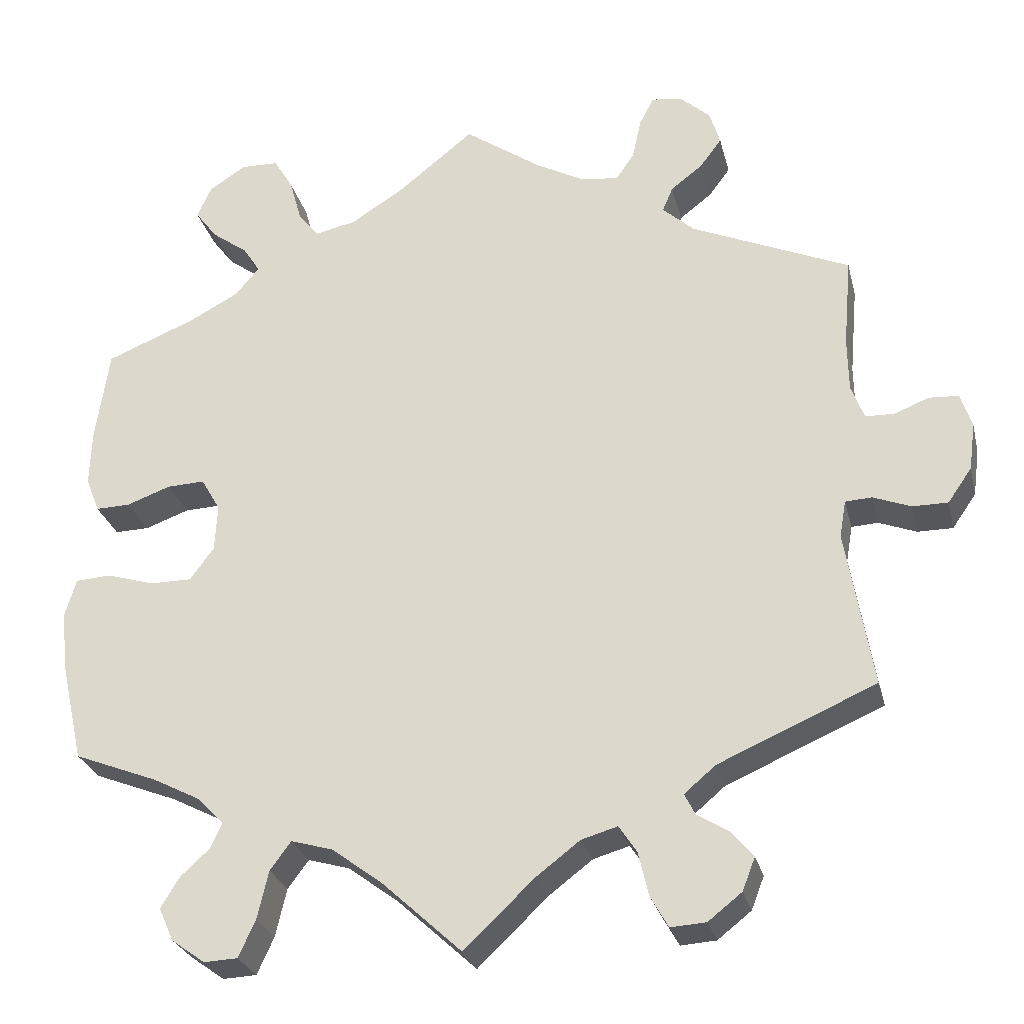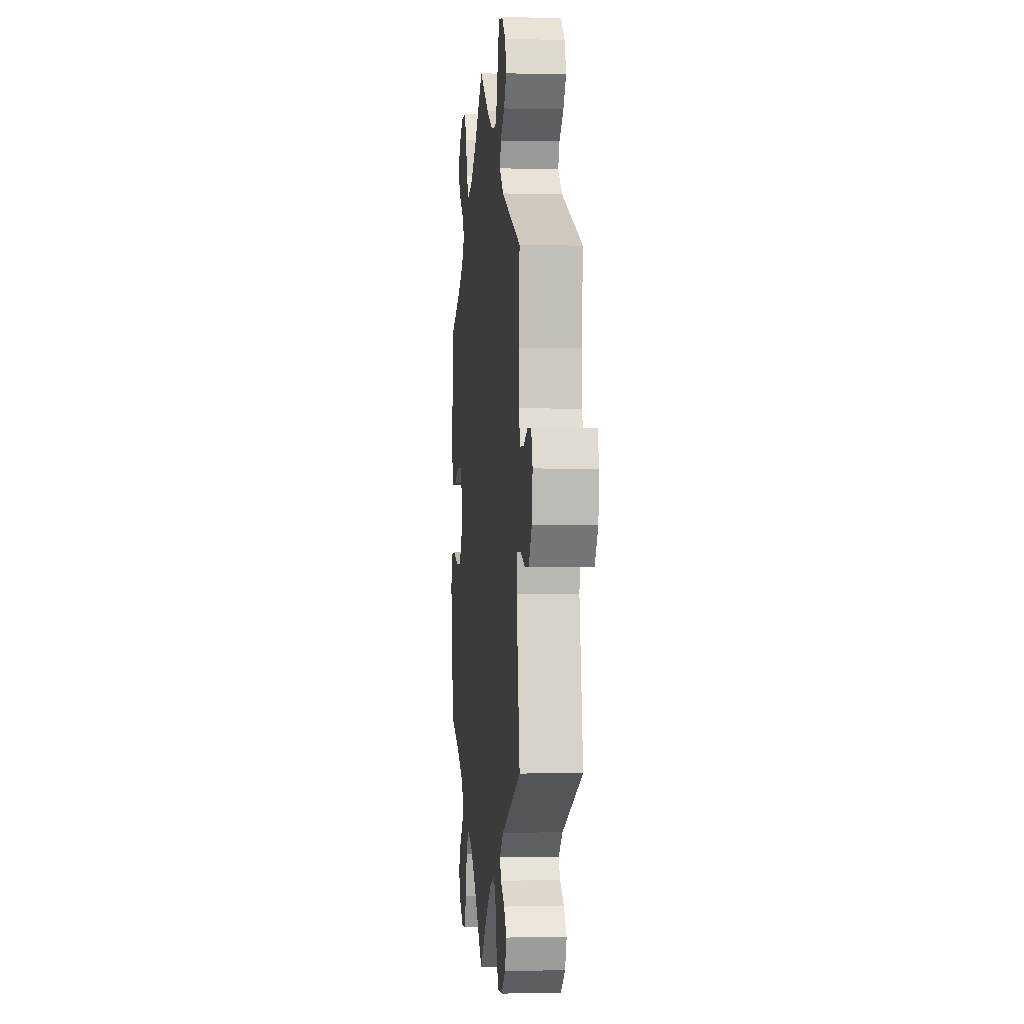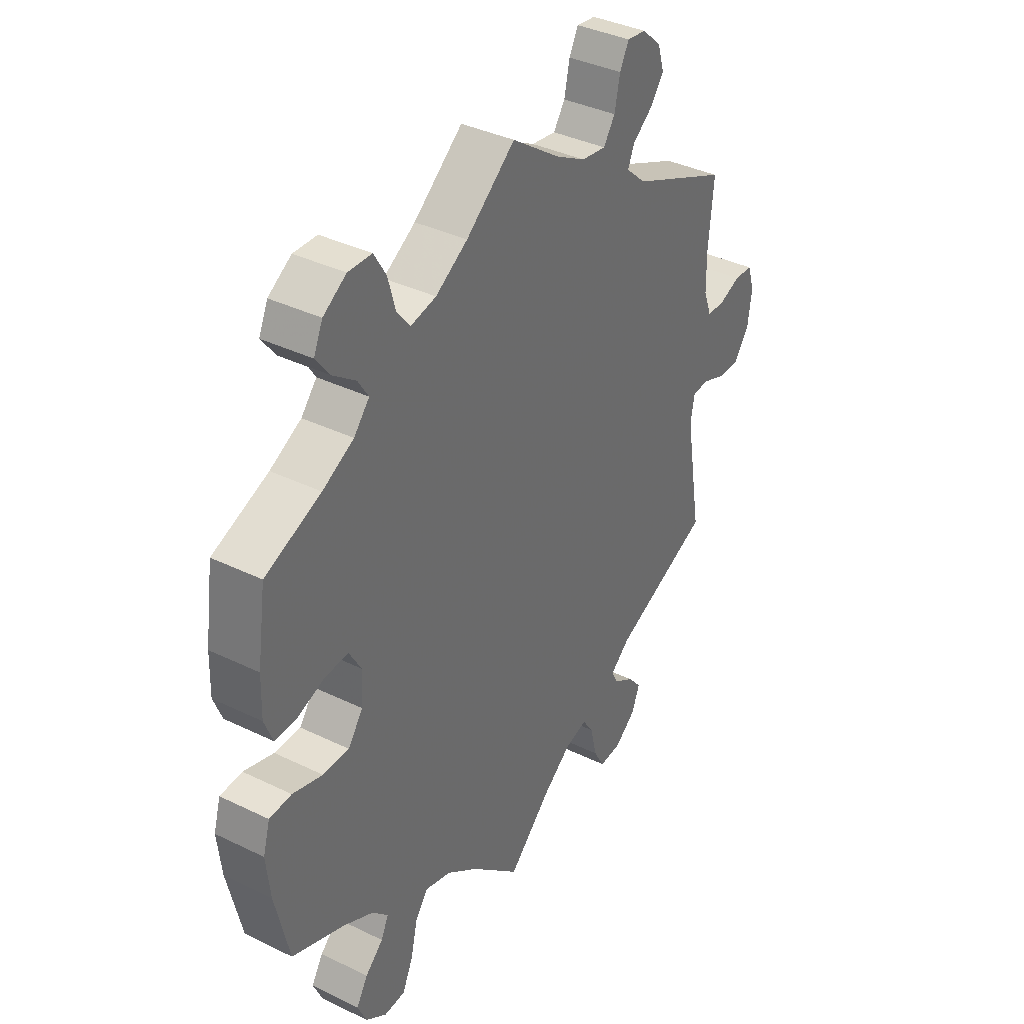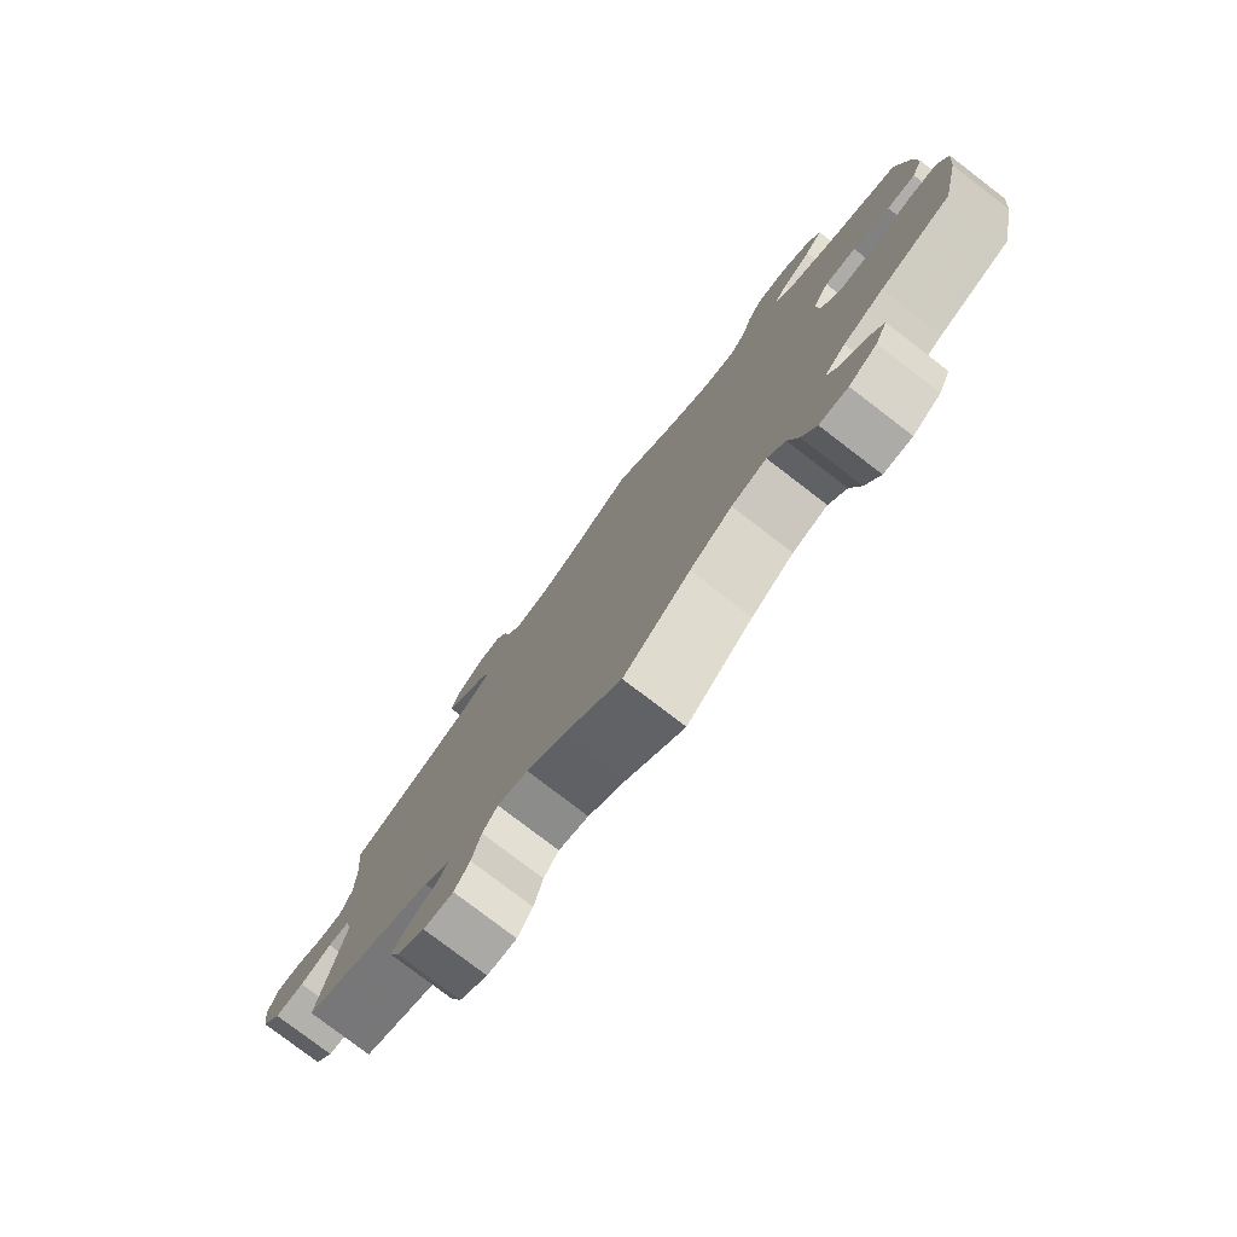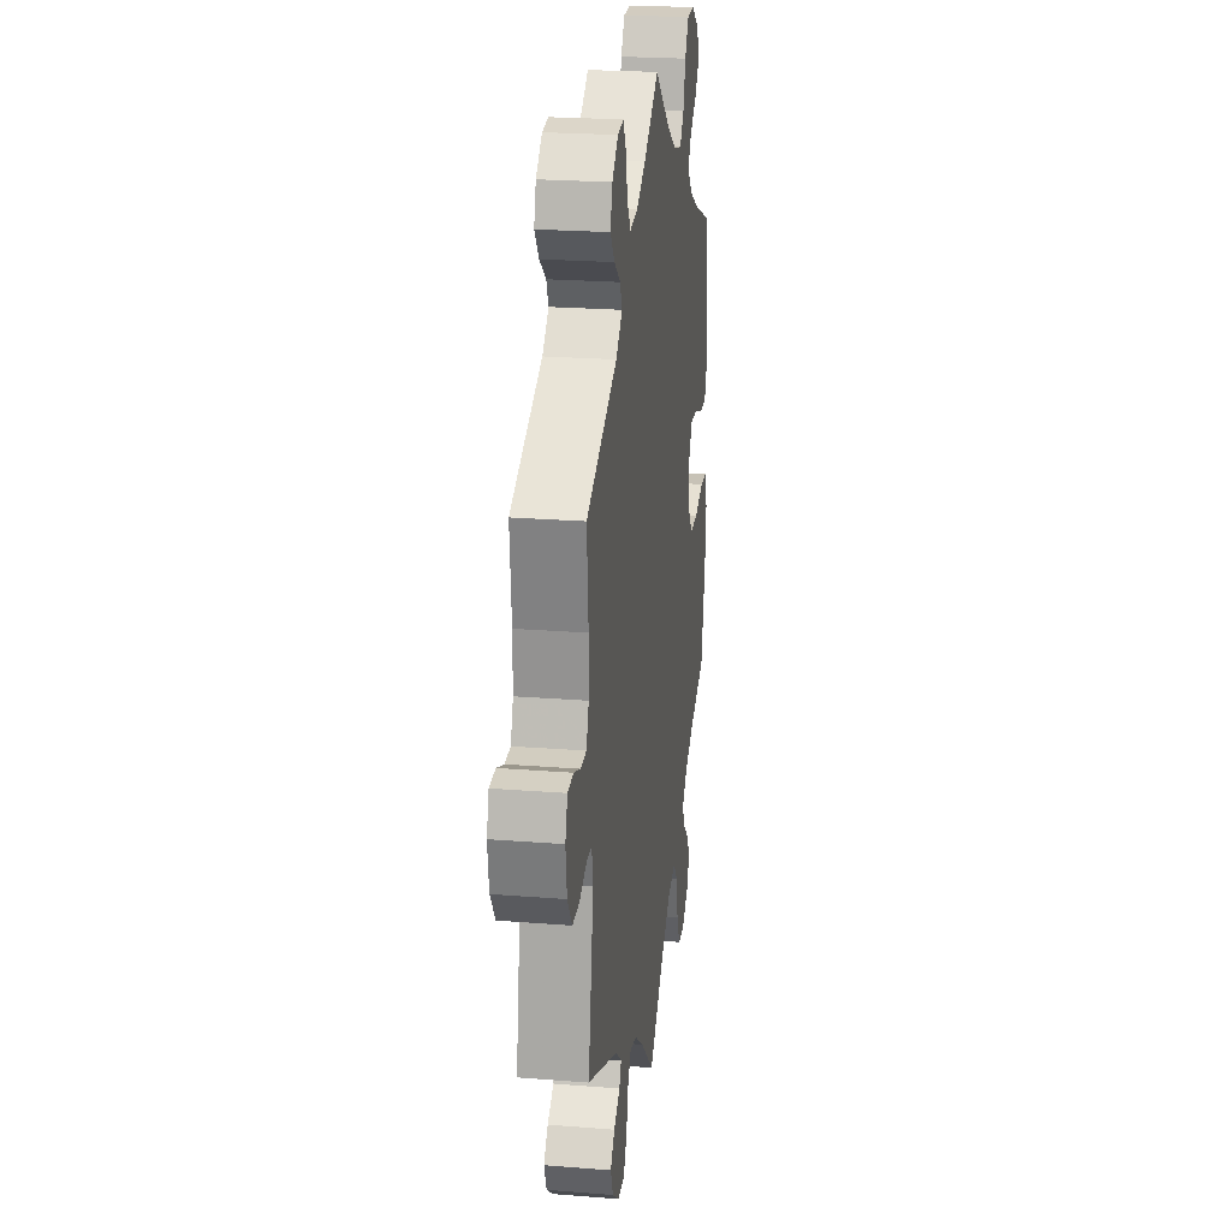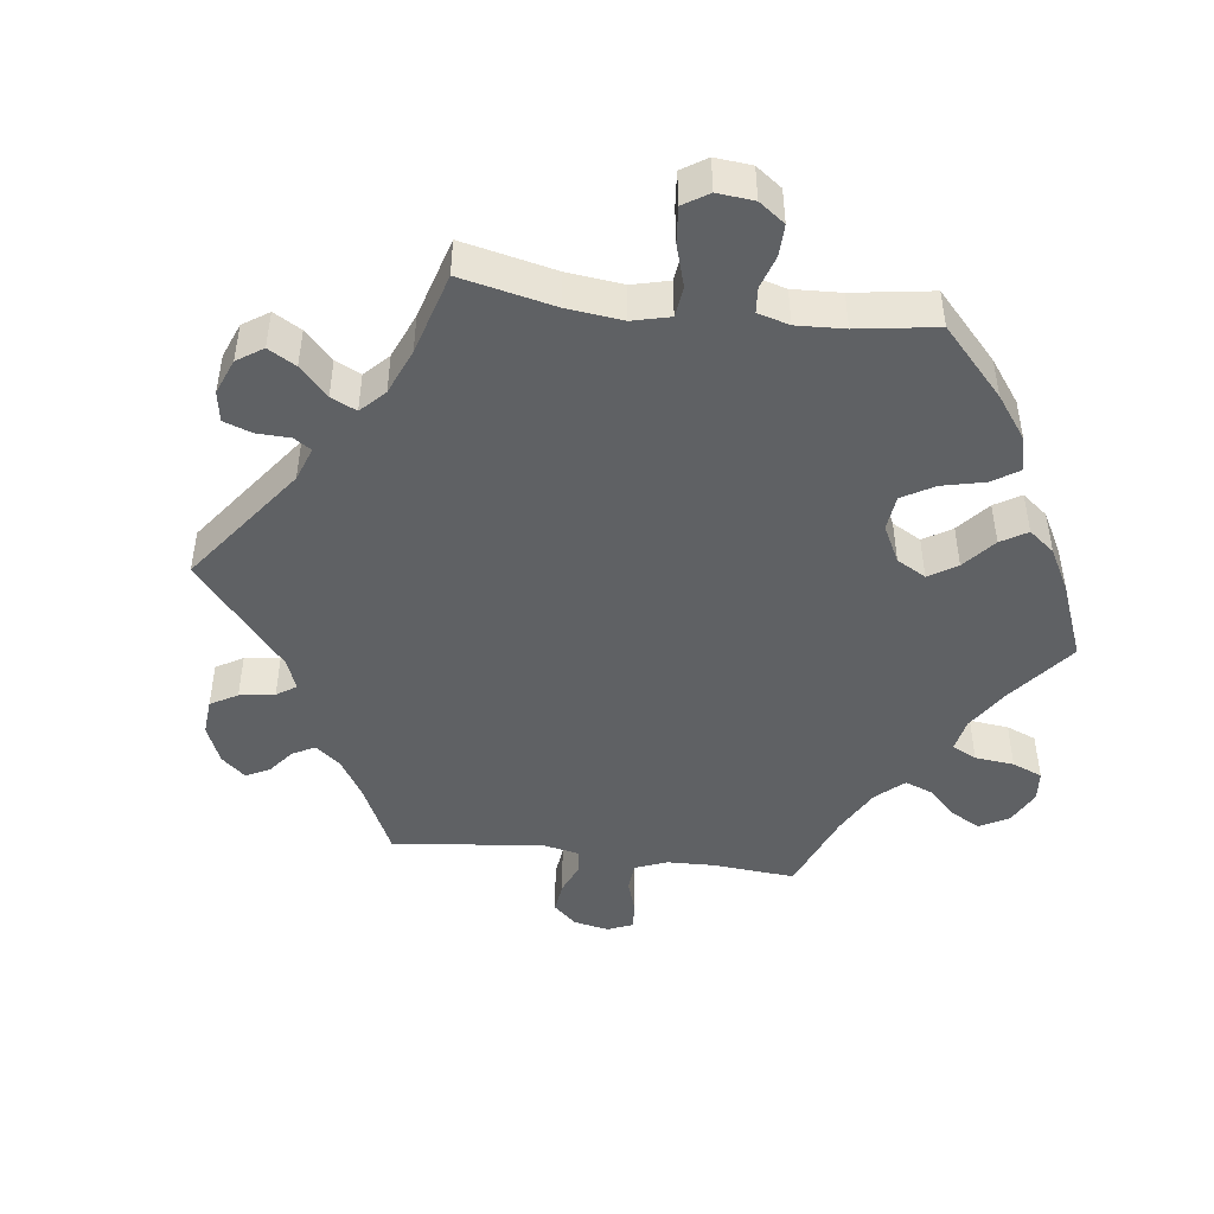
<metadata>
{"format":"obj","ext":"obj","renderer":"f3d","projection":"perspective","resolution":1024,"background":"white","views":[{"elev":-27.2,"azim":13.4,"up":"+Z"},{"elev":-1.3,"azim":84.5,"up":"+Z"},{"elev":37.4,"azim":-58.0,"up":"+Z"},{"elev":-78.9,"azim":-127.4,"up":"+Z"},{"elev":23.1,"azim":97.7,"up":"+Z"},{"elev":-46.0,"azim":-157.3,"up":"+Y"}]}
</metadata>
<code>
v 0.491 0.07 0.178
v 0.492 0.07 0.111
v 0.508 0.07 0.068
v 0.544 0.07 0.067
v 0.587 0.07 0.084
v 0.624 0.07 0.082
v 0.638 0.07 0.039
v 0.63 0.07 -0.02
v 0.6 0.07 -0.063
v 0.556 0.07 -0.063
v 0.509 0.07 -0.045
v 0.476 0.07 -0.047
v 0.468 0.07 -0.093
v 0.501 0.07 -0.289
v 0.305 0.07 -0.374
v 0.266 0.07 -0.407
v 0.279 0.07 -0.433
v 0.319 0.07 -0.458
v 0.346 0.07 -0.49
v 0.33 0.07 -0.531
v 0.288 0.07 -0.564
v 0.244 0.07 -0.567
v 0.222 0.07 -0.528
v 0.209 0.07 -0.473
v 0.187 0.07 -0.44
v 0.142 0.07 -0.453
v 0.087 0.07 -0.495
v 0 0.07 -0.578
v -0.099 0.07 -0.487
v -0.162 0.07 -0.44
v -0.214 0.07 -0.425
v -0.24 0.07 -0.46
v -0.254 0.07 -0.52
v -0.275 0.07 -0.566
v -0.317 0.07 -0.568
v -0.359 0.07 -0.538
v -0.377 0.07 -0.497
v -0.354 0.07 -0.459
v -0.318 0.07 -0.426
v -0.303 0.07 -0.394
v -0.335 0.07 -0.361
v -0.395 0.07 -0.33
v -0.5 0.07 -0.289
v -0.528 0.07 -0.165
v -0.536 0.07 -0.091
v -0.522 0.07 -0.043
v -0.478 0.07 -0.04
v -0.418 0.07 -0.058
v -0.366 0.07 -0.058
v -0.336 0.07 -0.017
v -0.333 0.07 0.042
v -0.357 0.07 0.083
v -0.404 0.07 0.081
v -0.459 0.07 0.061
v -0.502 0.07 0.06
v -0.519 0.07 0.103
v -0.517 0.07 0.172
v -0.5 0.07 0.289
v -0.389 0.07 0.334
v -0.327 0.07 0.367
v -0.296 0.07 0.403
v -0.317 0.07 0.436
v -0.362 0.07 0.469
v -0.39 0.07 0.506
v -0.372 0.07 0.546
v -0.326 0.07 0.576
v -0.279 0.07 0.575
v -0.255 0.07 0.535
v -0.24 0.07 0.481
v -0.214 0.07 0.448
v -0.163 0.07 0.459
v -0.099 0.07 0.499
v -0.001 0.07 0.578
v 0.095 0.07 0.511
v 0.154 0.07 0.479
v 0.203 0.07 0.472
v 0.226 0.07 0.506
v 0.237 0.07 0.557
v 0.255 0.07 0.592
v 0.293 0.07 0.587
v 0.331 0.07 0.553
v 0.344 0.07 0.51
v 0.317 0.07 0.474
v 0.277 0.07 0.443
v 0.264 0.07 0.412
v 0.304 0.07 0.376
v 0.501 0.07 0.29
v 0.491 0 0.178
v 0.492 0 0.111
v 0.508 0 0.068
v 0.544 0 0.067
v 0.587 0 0.084
v 0.624 0 0.082
v 0.638 0 0.039
v 0.63 0 -0.02
v 0.6 0 -0.063
v 0.556 0 -0.063
v 0.509 0 -0.045
v 0.476 0 -0.047
v 0.468 0 -0.093
v 0.501 0 -0.289
v 0.305 0 -0.374
v 0.266 0 -0.407
v 0.279 0 -0.433
v 0.319 0 -0.458
v 0.346 0 -0.49
v 0.33 0 -0.531
v 0.288 0 -0.564
v 0.244 0 -0.567
v 0.222 0 -0.528
v 0.209 0 -0.473
v 0.187 0 -0.44
v 0.142 0 -0.453
v 0.087 0 -0.495
v 0 0 -0.578
v -0.099 0 -0.487
v -0.162 0 -0.44
v -0.214 0 -0.425
v -0.24 0 -0.46
v -0.254 0 -0.52
v -0.275 0 -0.566
v -0.317 0 -0.568
v -0.359 0 -0.538
v -0.377 0 -0.497
v -0.354 0 -0.459
v -0.318 0 -0.426
v -0.303 0 -0.394
v -0.335 0 -0.361
v -0.395 0 -0.33
v -0.5 0 -0.289
v -0.528 0 -0.165
v -0.536 0 -0.091
v -0.522 0 -0.043
v -0.478 0 -0.04
v -0.418 0 -0.058
v -0.366 0 -0.058
v -0.336 0 -0.017
v -0.333 0 0.042
v -0.357 0 0.083
v -0.404 0 0.081
v -0.459 0 0.061
v -0.502 0 0.06
v -0.519 0 0.103
v -0.517 0 0.172
v -0.5 0 0.289
v -0.389 0 0.334
v -0.327 0 0.367
v -0.296 0 0.403
v -0.317 0 0.436
v -0.362 0 0.469
v -0.39 0 0.506
v -0.372 0 0.546
v -0.326 0 0.576
v -0.279 0 0.575
v -0.255 0 0.535
v -0.24 0 0.481
v -0.214 0 0.448
v -0.163 0 0.459
v -0.099 0 0.499
v -0.001 0 0.578
v 0.095 0 0.511
v 0.154 0 0.479
v 0.203 0 0.472
v 0.226 0 0.506
v 0.237 0 0.557
v 0.255 0 0.592
v 0.293 0 0.587
v 0.331 0 0.553
v 0.344 0 0.51
v 0.317 0 0.474
v 0.277 0 0.443
v 0.264 0 0.412
v 0.304 0 0.376
v 0.501 0 0.29
f 86 87 1
f 85 86 1 2
f 81 82 83 84
f 79 80 81 84
f 77 78 79 84
f 76 77 84 85
f 75 76 85 2
f 72 73 74
f 71 72 74 75
f 70 71 75 2
f 66 67 68 69
f 66 69 70
f 65 66 70
f 62 63 64 65
f 61 62 65 70
f 60 61 70 2
f 56 57 58 59
f 53 54 55 56
f 52 53 56 59
f 51 52 59 60
f 45 46 47 48
f 45 48 49
f 42 43 44 45
f 41 42 45 49
f 40 41 49 50
f 36 37 38 39
f 36 39 40
f 35 36 40
f 32 33 34 35
f 32 35 40
f 31 32 40 50
f 27 28 29
f 26 27 29 30
f 25 26 30 31
f 21 22 23 24
f 21 24 25
f 20 21 25
f 17 18 19 20
f 17 20 25
f 16 17 25 31
f 13 14 15
f 12 13 15 16
f 8 9 10 11
f 8 11 12
f 7 8 12
f 4 5 6 7
f 3 4 7 12
f 51 60 2 3
f 16 31 50 51
f 3 12 16 51
f 88 174 173
f 89 88 173 172
f 171 170 169 168
f 171 168 167 166
f 171 166 165 164
f 172 171 164 163
f 89 172 163 162
f 161 160 159
f 162 161 159 158
f 89 162 158 157
f 156 155 154 153
f 157 156 153
f 157 153 152
f 152 151 150 149
f 157 152 149 148
f 89 157 148 147
f 146 145 144 143
f 143 142 141 140
f 146 143 140 139
f 147 146 139 138
f 135 134 133 132
f 136 135 132
f 132 131 130 129
f 136 132 129 128
f 137 136 128 127
f 126 125 124 123
f 127 126 123
f 127 123 122
f 122 121 120 119
f 127 122 119
f 137 127 119 118
f 116 115 114
f 117 116 114 113
f 118 117 113 112
f 111 110 109 108
f 112 111 108
f 112 108 107
f 107 106 105 104
f 112 107 104
f 118 112 104 103
f 102 101 100
f 103 102 100 99
f 98 97 96 95
f 99 98 95
f 99 95 94
f 94 93 92 91
f 99 94 91 90
f 90 89 147 138
f 138 137 118 103
f 138 103 99 90
f 1 88 89 2
f 2 89 90 3
f 3 90 91 4
f 4 91 92 5
f 5 92 93 6
f 6 93 94 7
f 7 94 95 8
f 8 95 96 9
f 9 96 97 10
f 10 97 98 11
f 11 98 99 12
f 12 99 100 13
f 13 100 101 14
f 14 101 102 15
f 15 102 103 16
f 16 103 104 17
f 17 104 105 18
f 18 105 106 19
f 19 106 107 20
f 20 107 108 21
f 21 108 109 22
f 22 109 110 23
f 23 110 111 24
f 24 111 112 25
f 25 112 113 26
f 26 113 114 27
f 27 114 115 28
f 28 115 116 29
f 29 116 117 30
f 30 117 118 31
f 31 118 119 32
f 32 119 120 33
f 33 120 121 34
f 34 121 122 35
f 35 122 123 36
f 36 123 124 37
f 37 124 125 38
f 38 125 126 39
f 39 126 127 40
f 40 127 128 41
f 41 128 129 42
f 42 129 130 43
f 43 130 131 44
f 44 131 132 45
f 45 132 133 46
f 46 133 134 47
f 47 134 135 48
f 48 135 136 49
f 49 136 137 50
f 50 137 138 51
f 51 138 139 52
f 52 139 140 53
f 53 140 141 54
f 54 141 142 55
f 55 142 143 56
f 56 143 144 57
f 57 144 145 58
f 58 145 146 59
f 59 146 147 60
f 60 147 148 61
f 61 148 149 62
f 62 149 150 63
f 63 150 151 64
f 64 151 152 65
f 65 152 153 66
f 66 153 154 67
f 67 154 155 68
f 68 155 156 69
f 69 156 157 70
f 70 157 158 71
f 71 158 159 72
f 72 159 160 73
f 73 160 161 74
f 74 161 162 75
f 75 162 163 76
f 76 163 164 77
f 77 164 165 78
f 78 165 166 79
f 79 166 167 80
f 80 167 168 81
f 81 168 169 82
f 82 169 170 83
f 83 170 171 84
f 84 171 172 85
f 85 172 173 86
f 86 173 174 87
f 87 174 88 1

</code>
